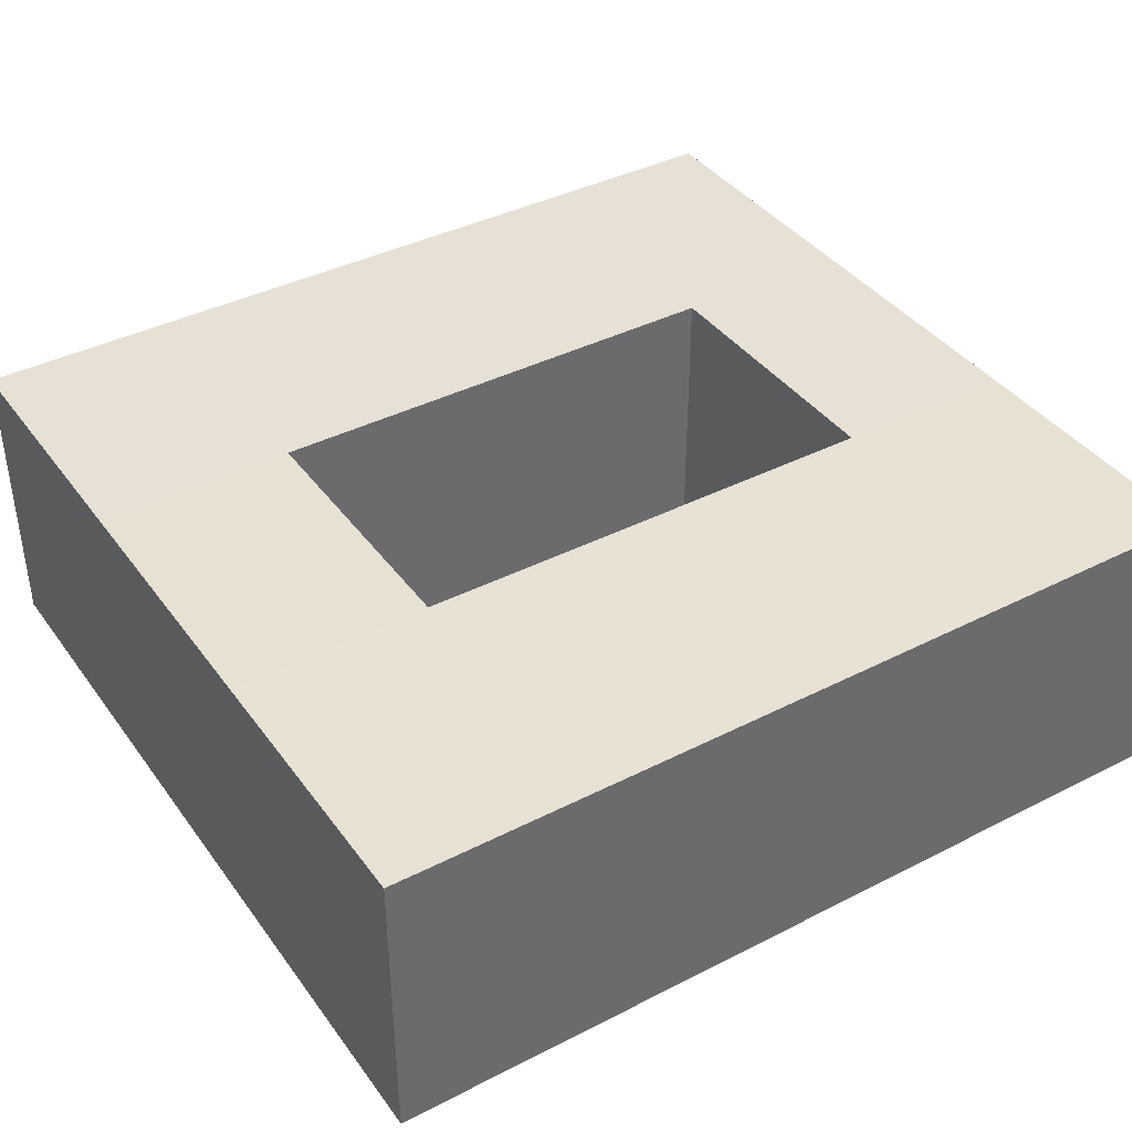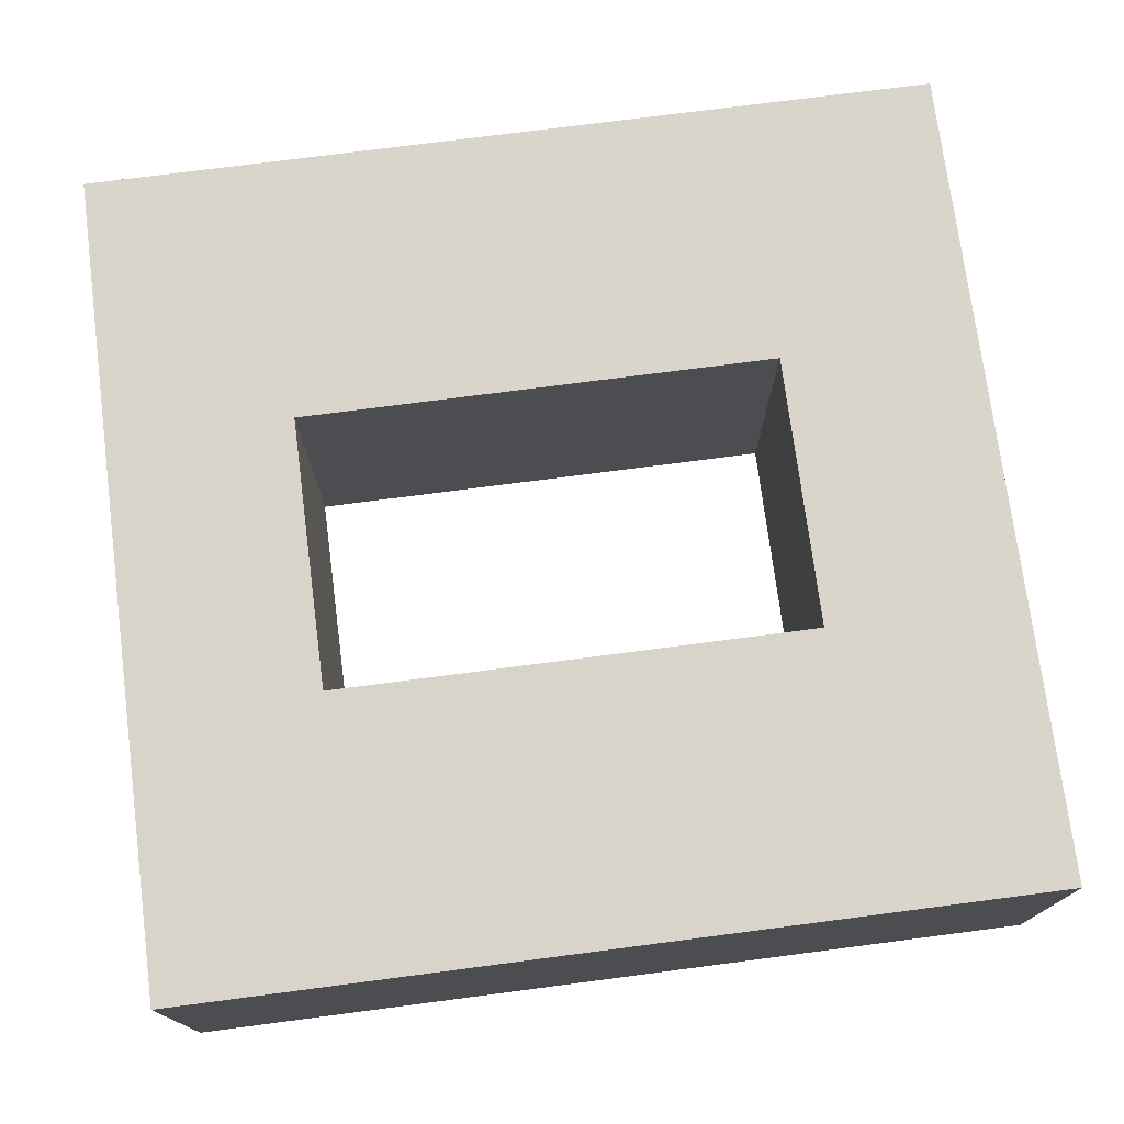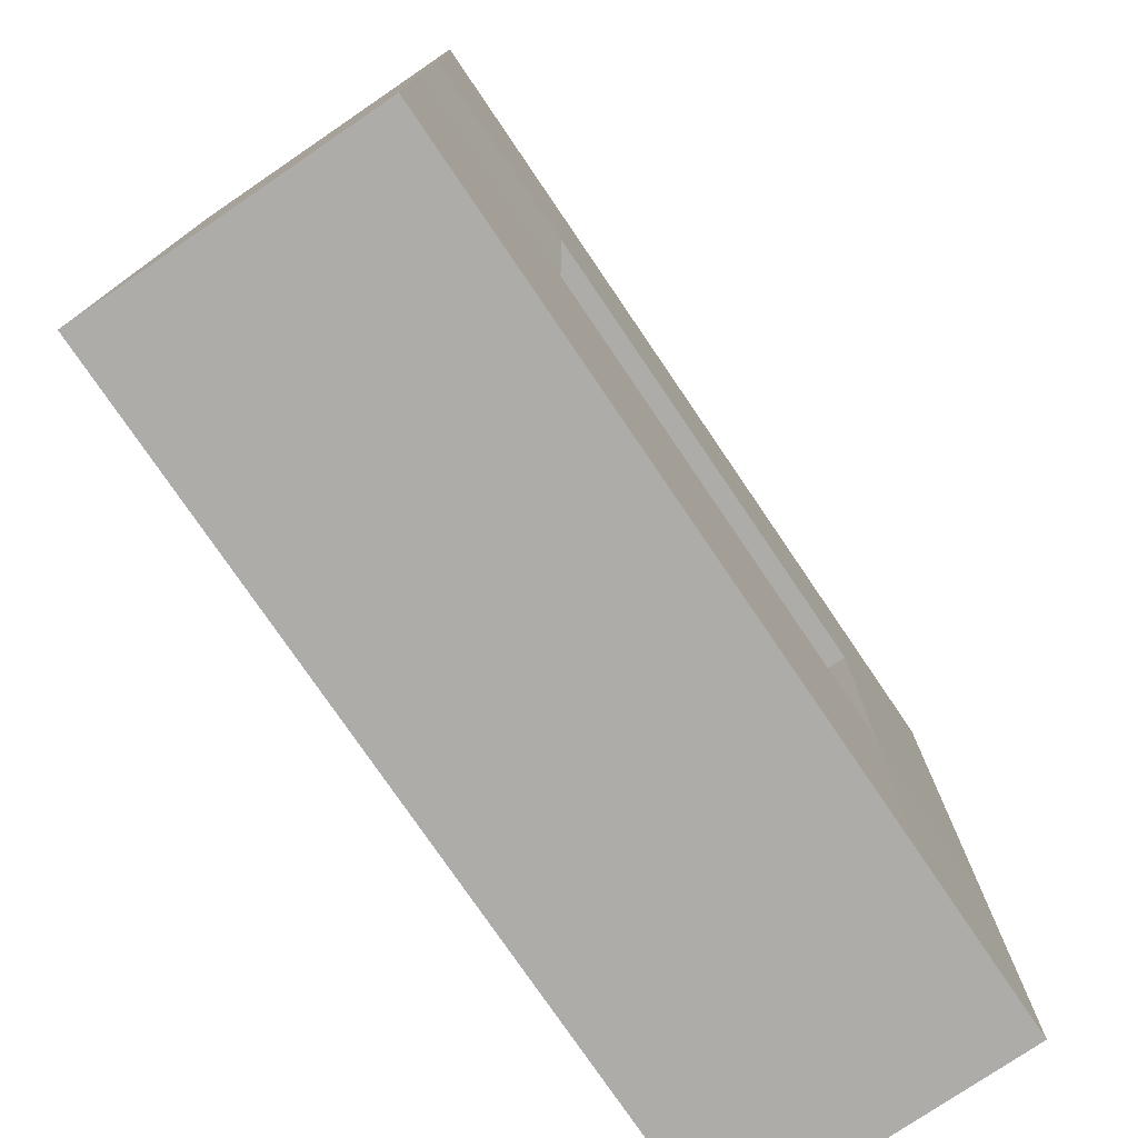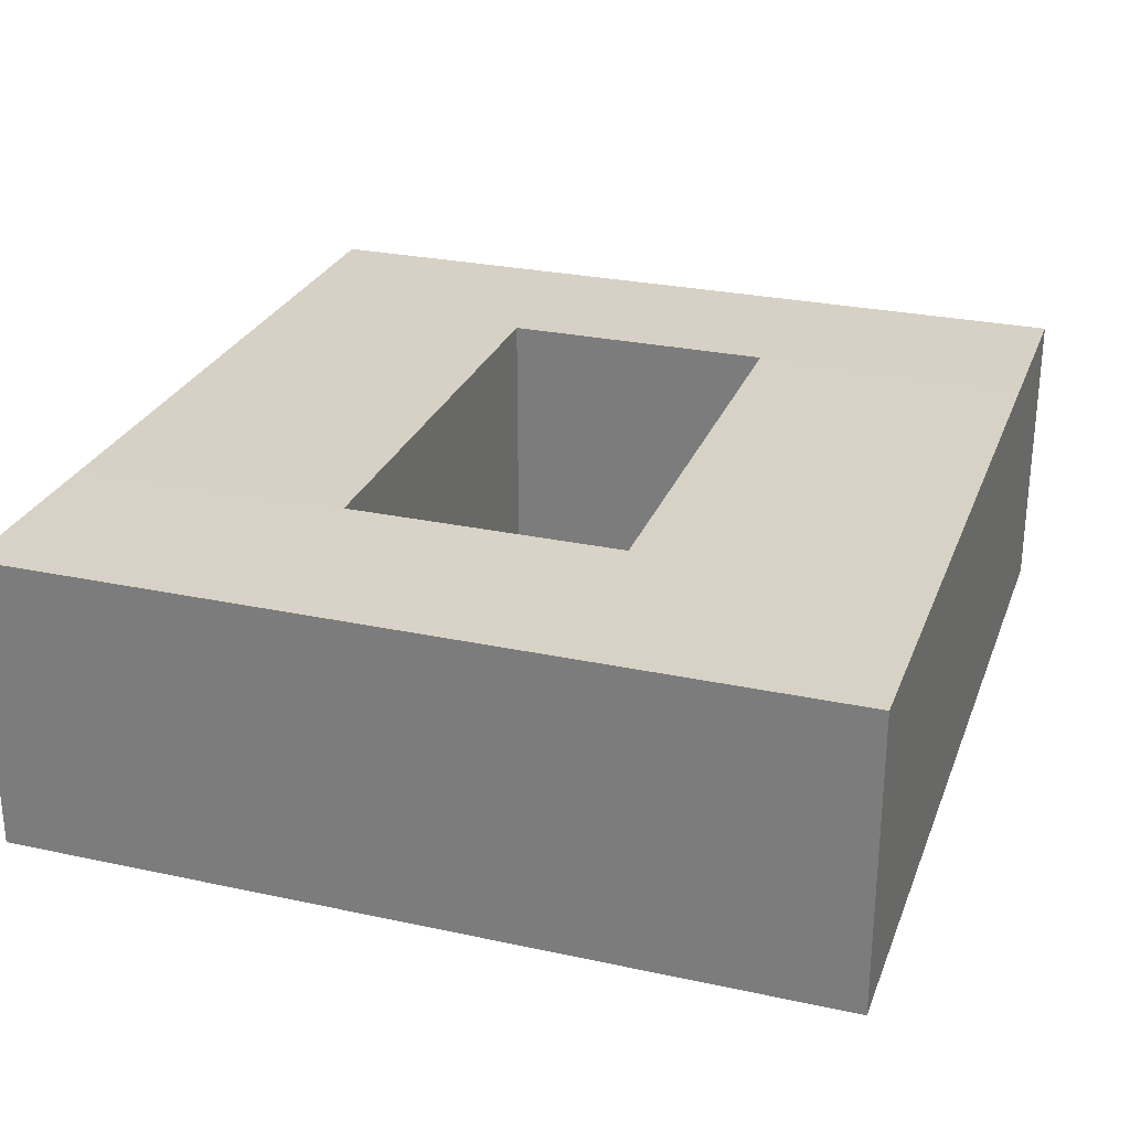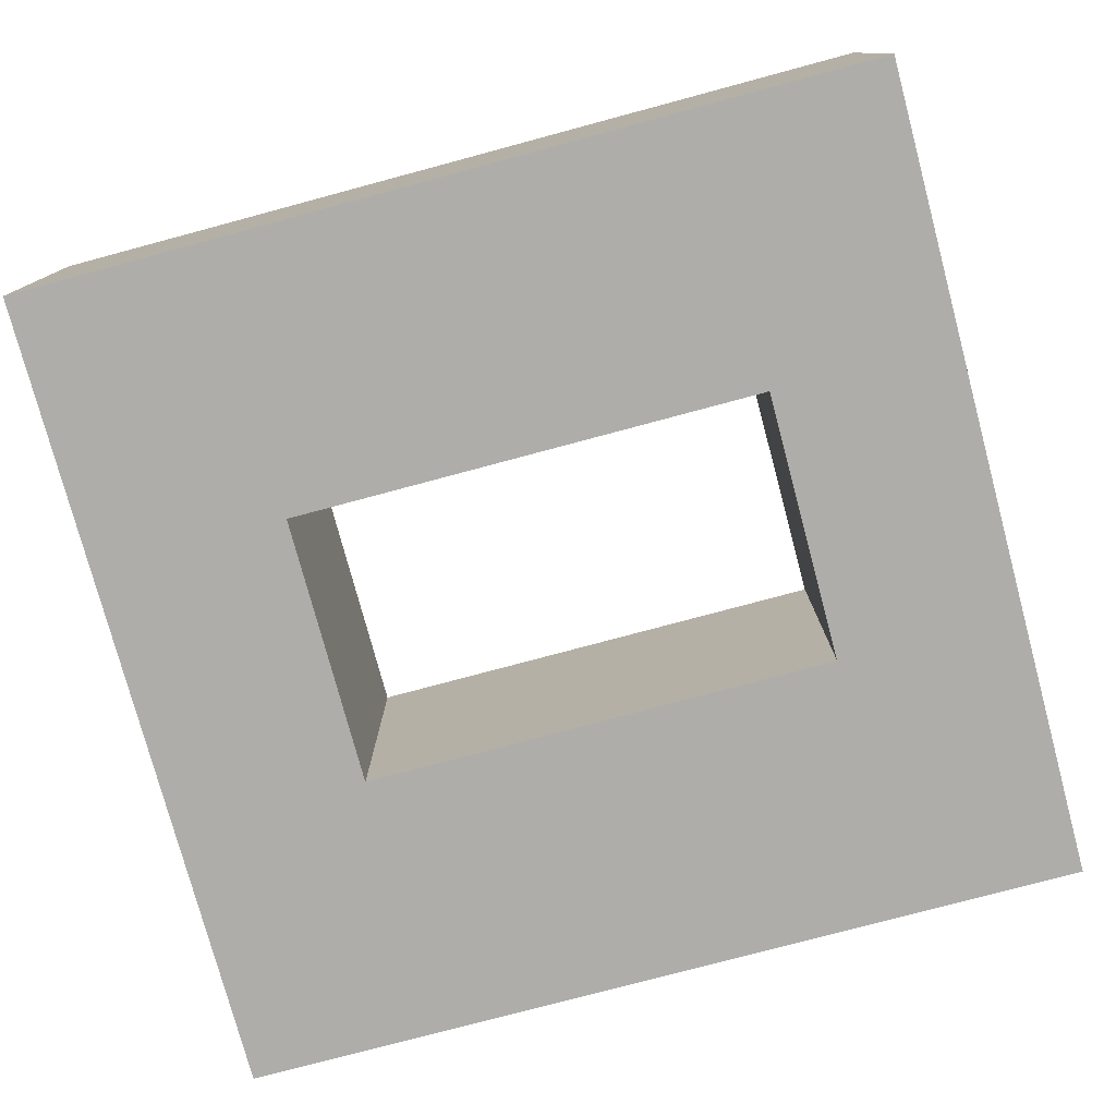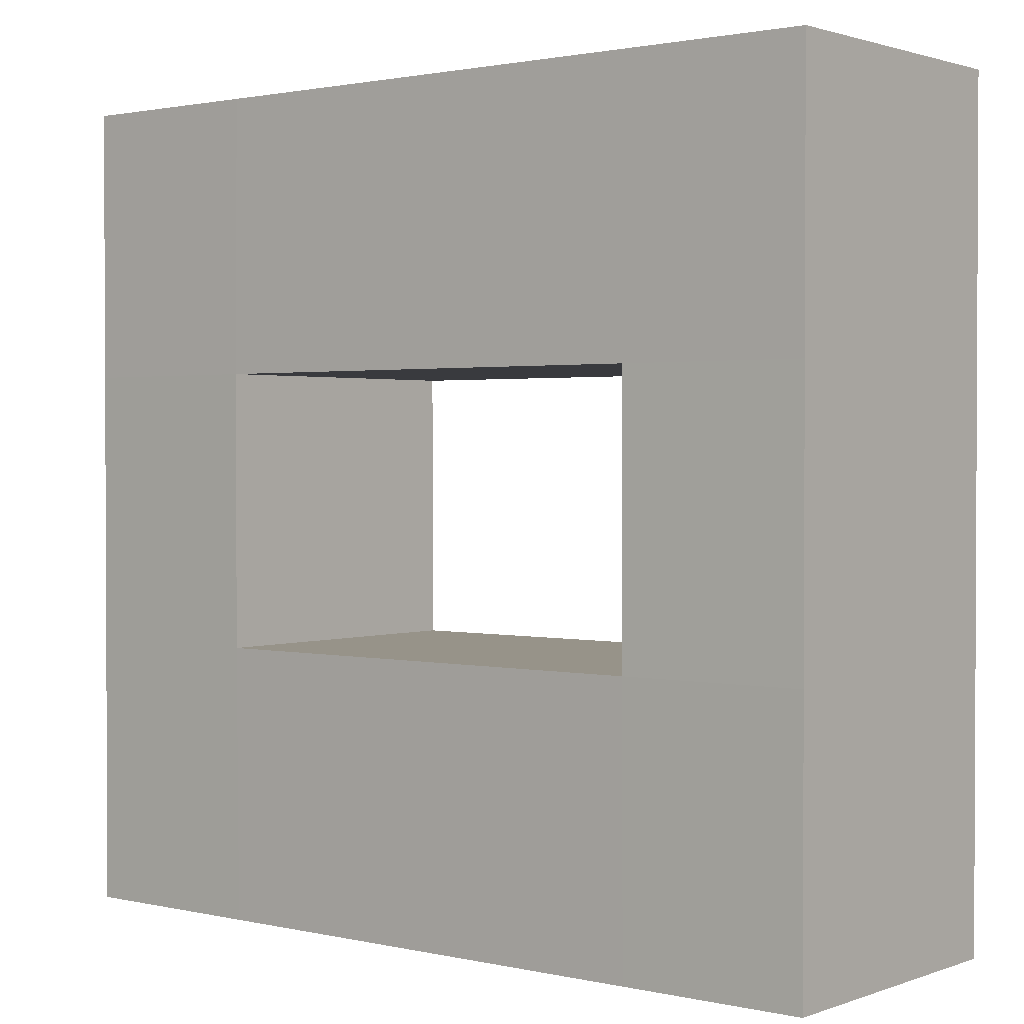
<metadata>
{"format":"obj","ext":"obj","renderer":"f3d","projection":"perspective","resolution":1024,"background":"white","views":[{"elev":39.5,"azim":147.6,"up":"+Y"},{"elev":74.6,"azim":-7.4,"up":"+Y"},{"elev":-76.9,"azim":124.2,"up":"+Z"},{"elev":27.2,"azim":108.4,"up":"+Y"},{"elev":-77.4,"azim":-165.0,"up":"+Y"},{"elev":1.5,"azim":-141.1,"up":"+Z"}]}
</metadata>
<code>
o Cube
v 1.931 0.1515 -1.845
v 1.931 0.1515 1.845
v -1.931 0.1515 1.845
v -1.931 0.1515 -1.845
v 1.931 1.49 -1.845
v 1.931 1.49 1.845
v -1.931 1.49 1.845
v -1.931 1.49 -1.845
v 1.931 0.1515 -0.6151
v 1.931 0.1515 0.6151
v 1.047 0.1515 -1.845
v -1.099 0.1515 -1.845
v 1.931 0.5976 -1.845
v 1.931 1.044 -1.845
v 1.047 0.1515 1.845
v -1.099 0.1515 1.845
v 1.931 0.5976 1.845
v 1.931 1.044 1.845
v -1.931 0.1515 0.6151
v -1.931 0.1515 -0.6151
v -1.931 0.5976 1.845
v -1.931 1.044 1.845
v -1.931 0.5976 -1.845
v -1.931 1.044 -1.845
v 1.931 1.49 -0.6151
v 1.931 1.49 0.6151
v 1.047 1.49 -1.845
v -1.099 1.49 -1.845
v 1.047 1.49 1.845
v -1.099 1.49 1.845
v -1.931 1.49 0.6151
v -1.931 1.49 -0.6151
v 1.047 1.044 -1.845
v -1.099 1.044 -1.845
v 1.047 0.5976 -1.845
v -1.099 0.5976 -1.845
v -1.931 0.5976 0.6151
v -1.931 0.5976 -0.6151
v -1.931 1.044 0.6151
v -1.931 1.044 -0.6151
v 1.047 0.5976 1.845
v -1.099 0.5976 1.845
v 1.047 1.044 1.845
v -1.099 1.044 1.845
v 1.931 0.5976 -0.6151
v 1.931 0.5976 0.6151
v 1.931 1.044 -0.6151
v 1.931 1.044 0.6151
v 1.047 1.5 -0.6151
v 1.047 1.5 0.6151
v -1.099 1.5 -0.6151
v -1.099 1.5 0.6151
v 1.047 0.1515 -0.6151
v -1.099 0.1515 -0.6151
v 1.047 0.1515 0.6151
v -1.099 0.1515 0.6151
f 56 16 3 19
f 52 31 7 30
f 48 26 6 18
f 44 30 7 22
f 40 32 8 24
f 36 12 4 23
f 28 34 24 8
f 34 36 23 24
f 5 14 33 27
f 27 33 34 28
f 14 13 35 33
f 33 35 36 34
f 13 1 11 35
f 35 11 12 36
f 20 38 23 4
f 38 40 24 23
f 3 21 37 19
f 19 37 38 20
f 21 22 39 37
f 37 39 40 38
f 22 7 31 39
f 39 31 32 40
f 16 42 21 3
f 42 44 22 21
f 2 17 41 15
f 15 41 42 16
f 17 18 43 41
f 41 43 44 42
f 18 6 29 43
f 43 29 30 44
f 10 46 17 2
f 46 48 18 17
f 1 13 45 9
f 9 45 46 10
f 13 14 47 45
f 45 47 48 46
f 14 5 25 47
f 47 25 26 48
f 26 50 29 6
f 50 52 30 29
f 5 27 49 25
f 25 49 50 26
f 27 28 51 49
f 52 56 54 51
f 28 8 32 51
f 51 32 31 52
f 12 54 20 4
f 54 56 19 20
f 1 9 53 11
f 11 53 54 12
f 9 10 55 53
f 50 55 56 52
f 10 2 15 55
f 55 15 16 56
f 51 54 53 49
f 49 53 55 50

</code>
